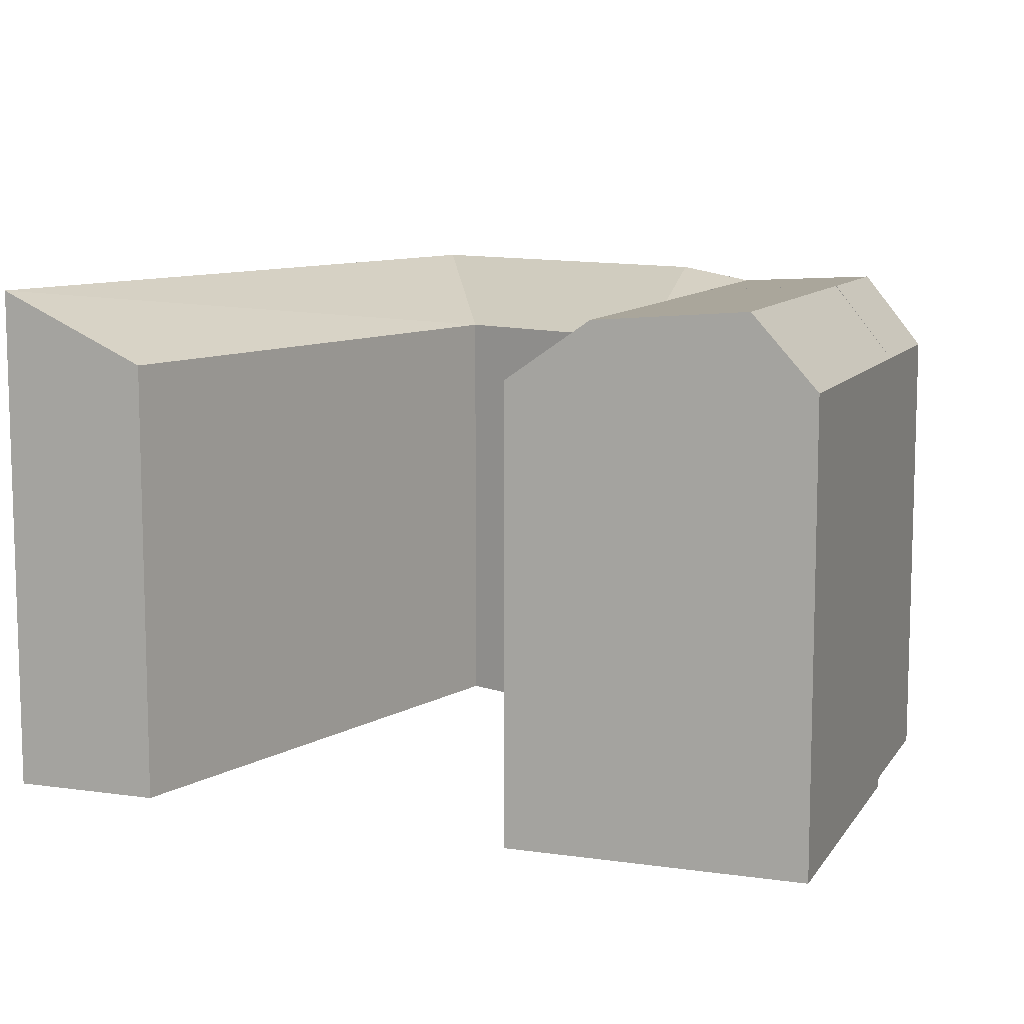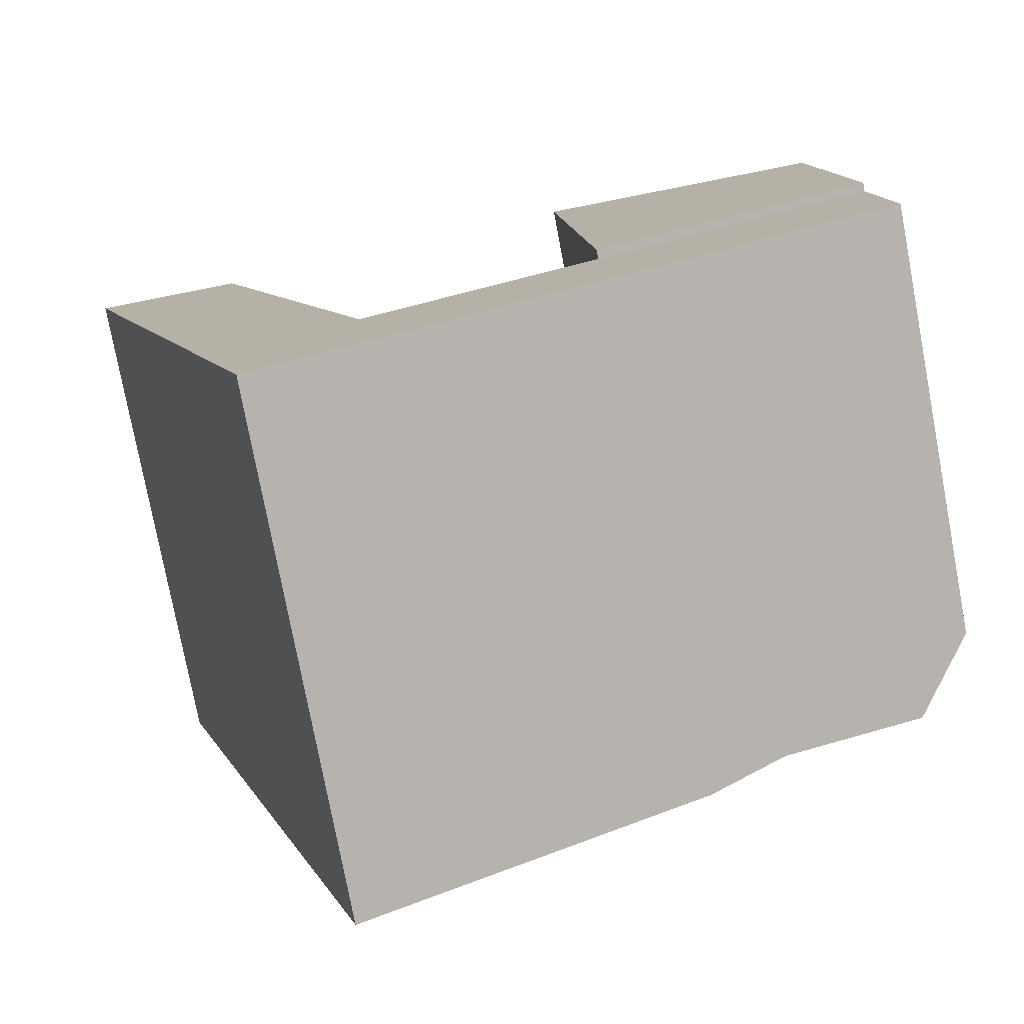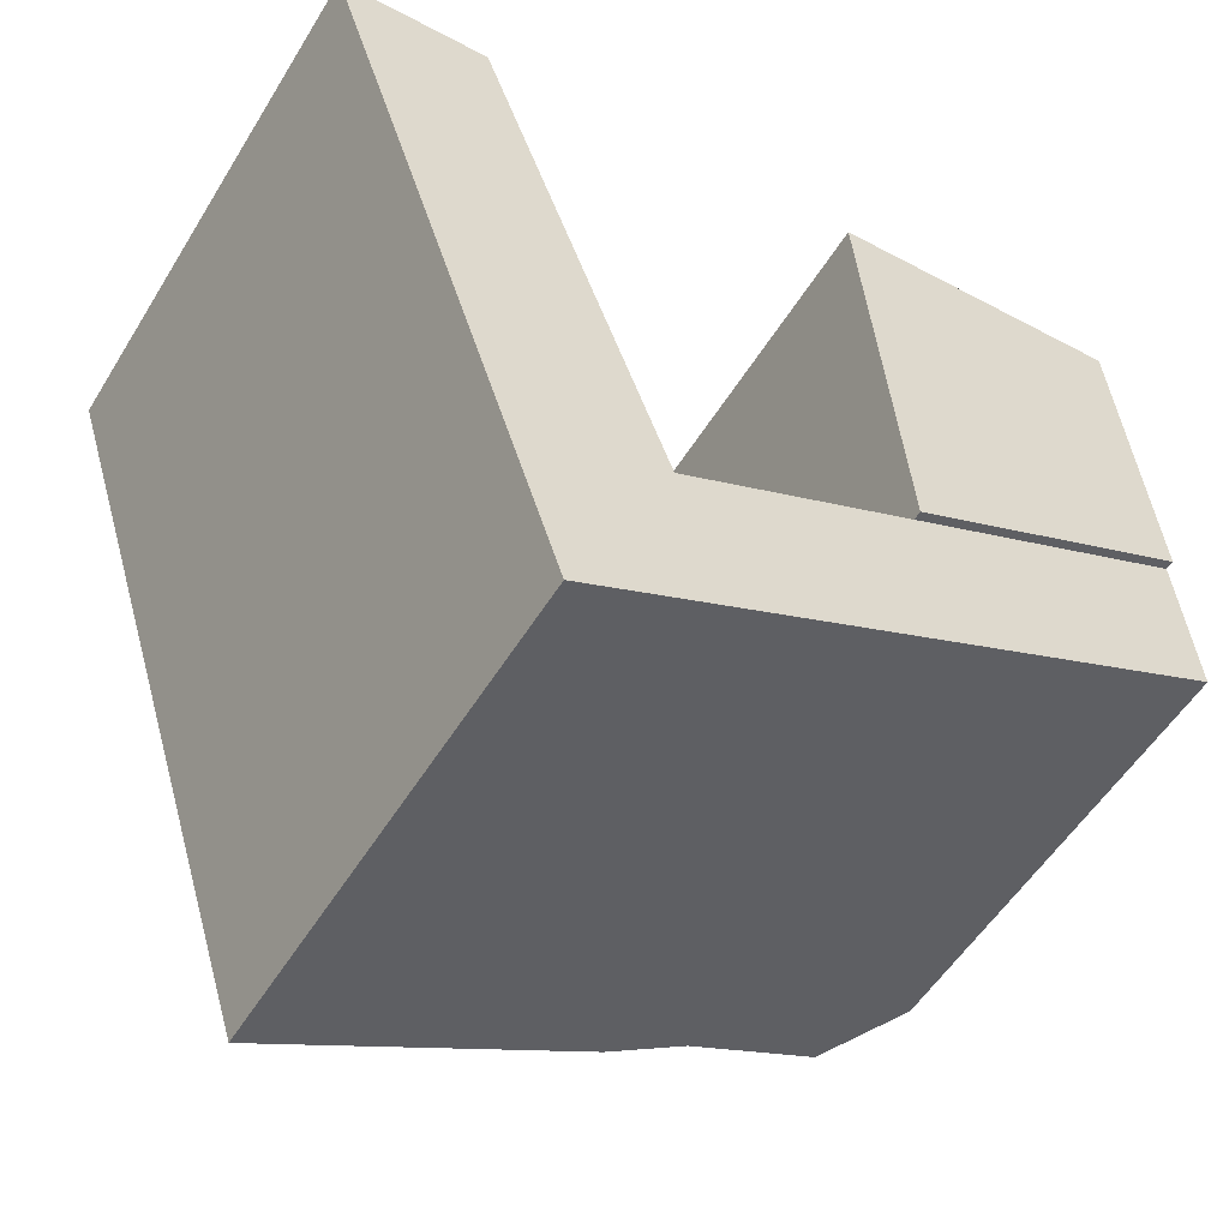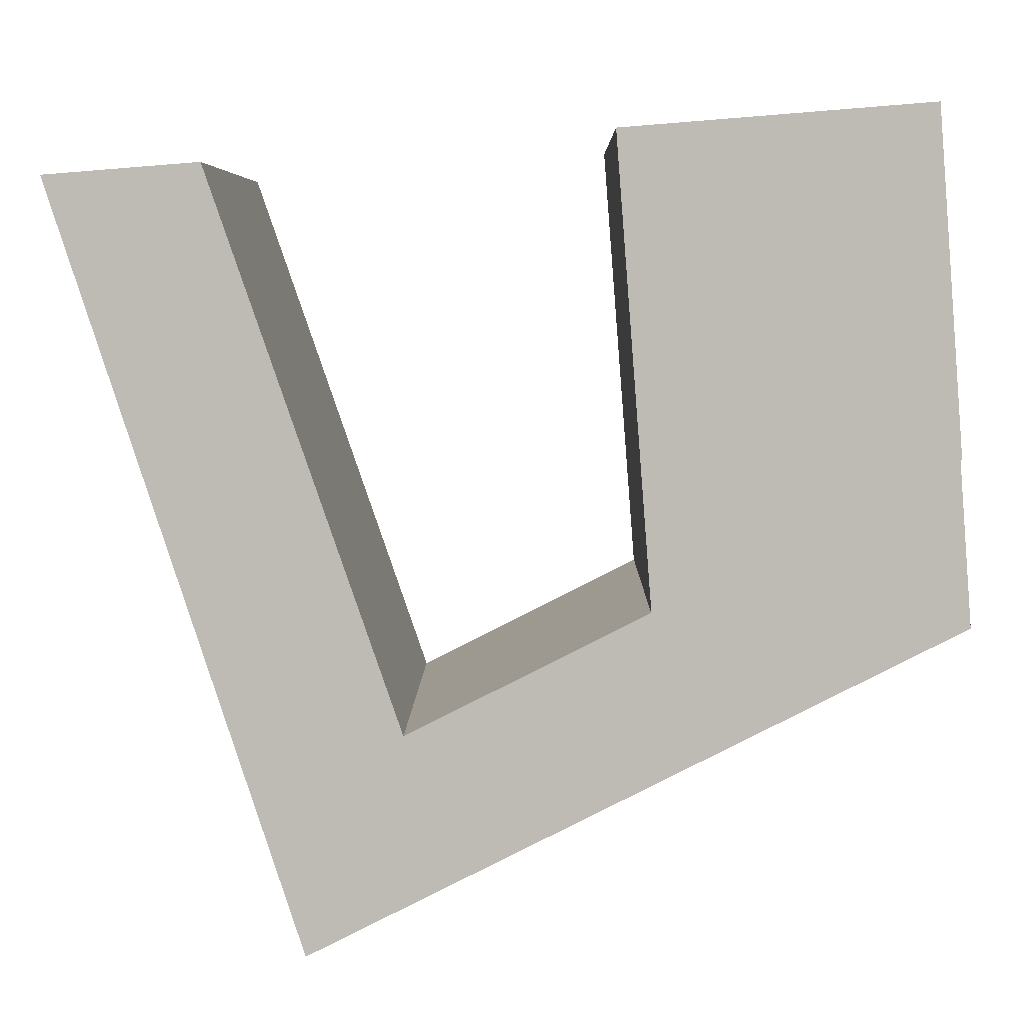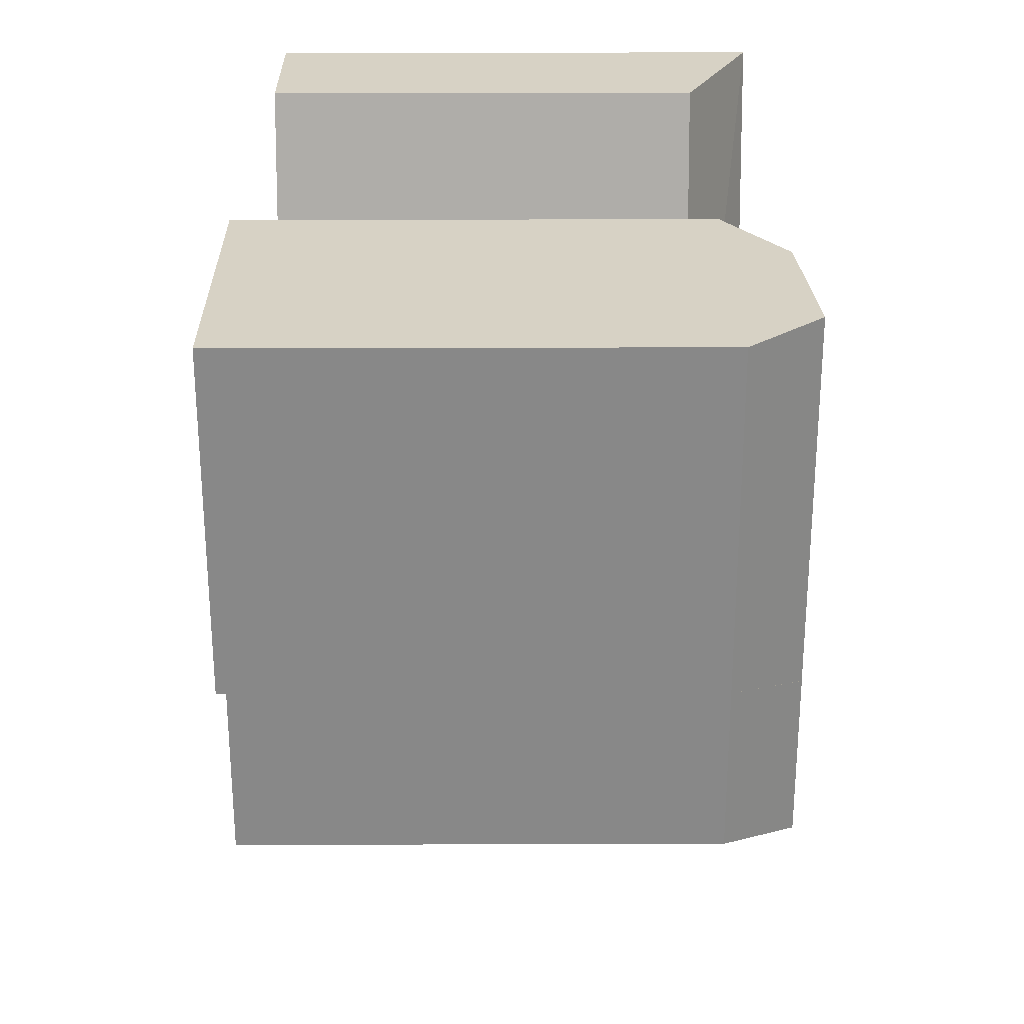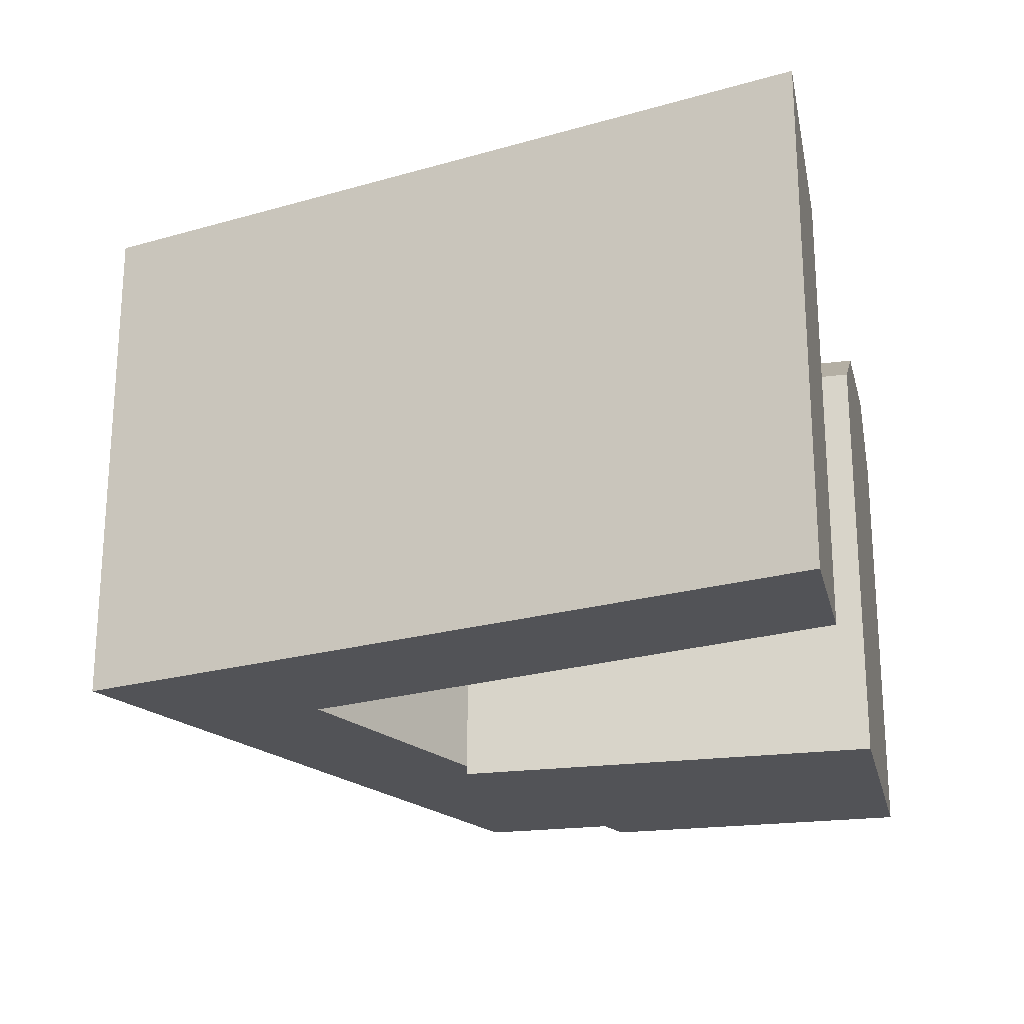
<metadata>
{"format":"obj","ext":"obj","renderer":"f3d","projection":"perspective","resolution":1024,"background":"white","views":[{"elev":9.7,"azim":15.8,"up":"+Y"},{"elev":-77.3,"azim":10.7,"up":"+Z"},{"elev":-54.6,"azim":-31.2,"up":"+Z"},{"elev":5.4,"azim":0.8,"up":"+Z"},{"elev":31.8,"azim":89.8,"up":"+Z"},{"elev":-22.5,"azim":-81.5,"up":"+Y"}]}
</metadata>
<code>
v  5.062 22.06 -18.05
v  5.607 22.06 -25.07
v  1.538 19.48 -19.83
v  2.083 22.57 -26.85
v  10.27 22.57 0.8124
v  14.19 19.48 -13.44
v  11.48 22.57 -14.8
v  13.06 19.48 1.033
v  3.688 22.06 0.2912
v  5.109 22.06 -18.03
v  0.0004225 19.48 -0.0006291
v  2.083 22.57 -26.85
v  -8.728 19.48 -25.03
v  1.538 19.48 -19.83
v  -6.585 22.57 -31.24
v  -12.87 22.57 -34.42
v  -14.91 22.57 -28.15
v  -23.46 22.57 -1.858
v  -16.9 19.48 -1.338
v  11.51 22.57 -14.79
v  14.73 19.48 -20.46
v  12.05 22.57 -21.81
v  2.083 1.644e-15 -26.85
v  -8.729 1.532e-15 -25.02
v  -6.586 1.913e-15 -31.24
v  1.538 1.214e-15 -19.83
v  5.607 -1.068e-06 -25.07
v  12.05 -1.068e-06 -21.81
v  5.062 -1.068e-06 -18.05
v  11.51 -1.068e-06 -14.79
v  14.73 -1.068e-06 -20.46
v  14.19 -1.068e-06 -13.44
v  -14.91 1.724e-15 -28.15
v  -12.87 2.107e-15 -34.42
v  -23.46 1.137e-16 -1.857
v  -16.9 8.191e-17 -1.338
v  5.108 -0.4 -18.03
v  0 -0.4 -2.449e-17
v  1.538 -0.4 -19.83
v  11.48 -0.4 -14.8
v  14.19 -0.4 -13.44
v  13.06 -0.4 1.034
v  3.688 -0.4 0.2919
v  10.27 -0.4 0.8131
g defaultobject
f 1 2 3
f 2 4 3
f 5 6 7
f 6 5 8
f 9 7 10
f 7 9 5
f 11 10 3
f 10 11 9
f 12 13 14
f 13 12 15
f 13 15 16
f 17 13 16
f 13 17 18
f 13 18 19
f 20 21 22
f 21 20 6
f 1 22 2
f 22 1 20
f 1 2 3
f 2 4 3
f 5 6 7
f 6 5 8
f 9 7 10
f 7 9 5
f 11 10 3
f 10 11 9
f 12 13 14
f 13 12 15
f 13 15 16
f 17 13 16
f 13 17 18
f 13 18 19
f 20 21 22
f 21 20 6
f 1 22 2
f 22 1 20
f 23 24 25
f 24 23 26
f 26 23 27
f 26 27 28
f 26 28 29
f 29 28 30
f 30 28 31
f 30 31 32
f 25 33 34
f 33 25 35
f 35 25 24
f 35 24 36
f 37 38 39
f 38 37 40
f 38 40 41
f 38 41 42
f 38 42 43
f 43 42 44
f 23 24 25
f 24 23 26
f 26 23 27
f 26 27 28
f 26 28 29
f 29 28 30
f 30 28 31
f 30 31 32
f 25 33 34
f 33 25 35
f 35 25 24
f 35 24 36
f 37 38 39
f 38 37 40
f 38 40 41
f 38 41 42
f 38 42 43
f 43 42 44
f 28 21 31
f 21 28 27
f 21 27 23
f 21 23 25
f 21 25 34
f 21 34 16
f 21 16 2
f 21 2 22
f 2 16 15
f 2 15 12
f 4 2 12
f 1 14 20
f 14 1 3
f 6 30 32
f 30 6 29
f 29 6 26
f 26 6 24
f 24 6 14
f 24 14 13
f 14 6 20
f 6 10 7
f 10 6 3
f 3 6 32
f 3 32 14
f 14 32 26
f 26 32 41
f 26 41 39
f 39 41 40
f 39 40 37
f 21 32 31
f 32 21 42
f 42 21 6
f 42 6 8
f 42 41 32
f 9 8 5
f 8 9 11
f 8 11 42
f 42 11 38
f 42 38 43
f 42 43 44
f 12 3 4
f 3 12 14
f 3 14 11
f 11 14 26
f 11 26 38
f 38 26 39
f 34 17 16
f 17 34 18
f 18 34 35
f 35 34 33
f 24 19 36
f 19 24 13
f 36 18 35
f 18 36 19
f 28 21 31
f 21 28 27
f 21 27 23
f 21 23 25
f 21 25 34
f 21 34 16
f 21 16 2
f 21 2 22
f 2 16 15
f 2 15 12
f 4 2 12
f 1 14 20
f 14 1 3
f 6 30 32
f 30 6 29
f 29 6 26
f 26 6 24
f 24 6 14
f 24 14 13
f 14 6 20
f 6 10 7
f 10 6 3
f 3 6 32
f 3 32 14
f 14 32 26
f 26 32 41
f 26 41 39
f 39 41 40
f 39 40 37
f 21 32 31
f 32 21 42
f 42 21 6
f 42 6 8
f 42 41 32
f 9 8 5
f 8 9 11
f 8 11 42
f 42 11 38
f 42 38 43
f 42 43 44
f 12 3 4
f 3 12 14
f 3 14 11
f 11 14 26
f 11 26 38
f 38 26 39
f 34 17 16
f 17 34 18
f 18 34 35
f 35 34 33
f 24 19 36
f 19 24 13
f 36 18 35
f 18 36 19

</code>
